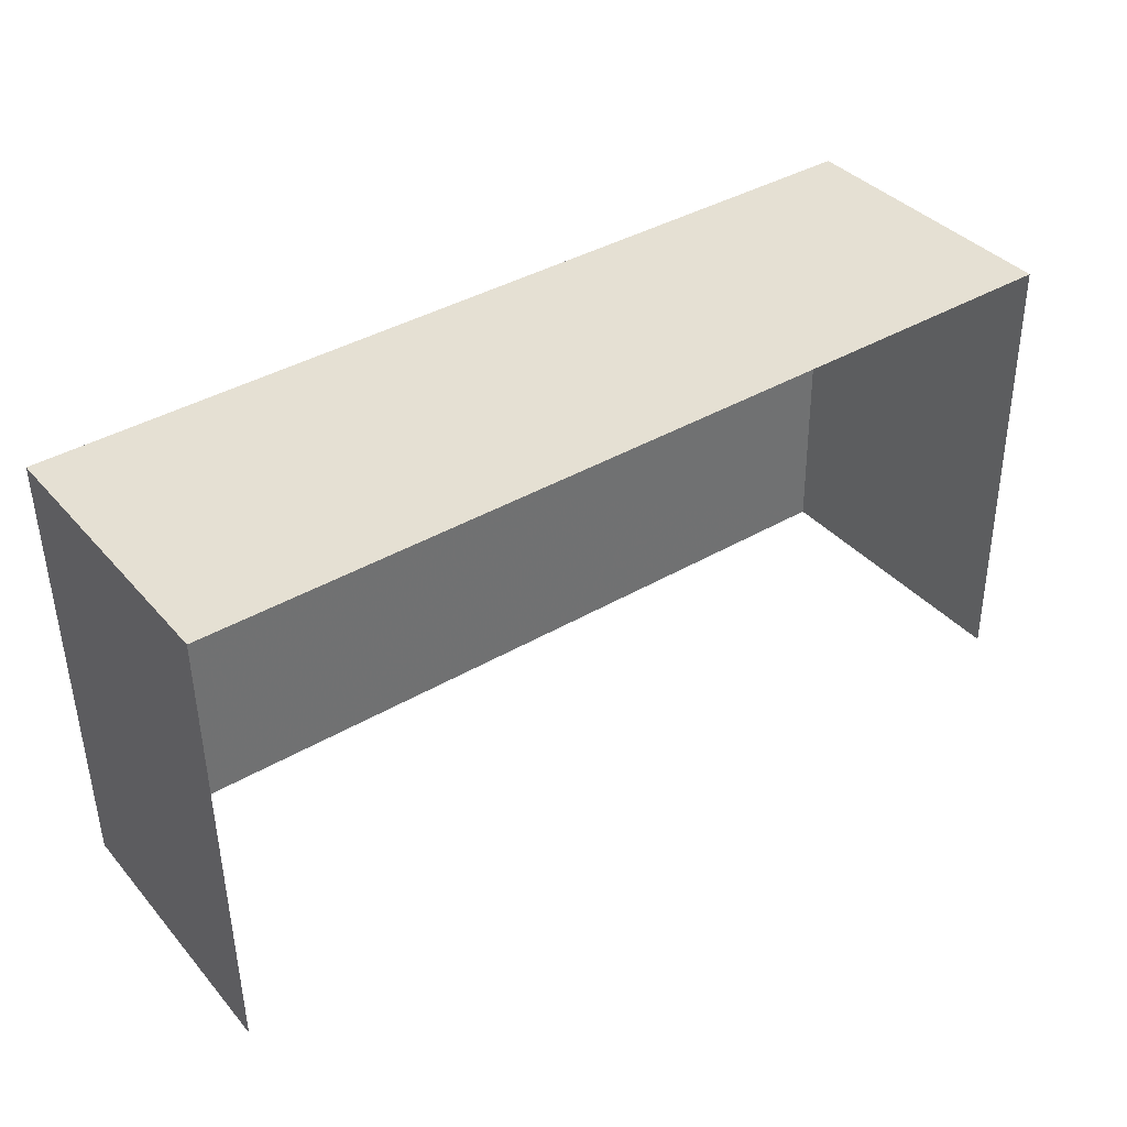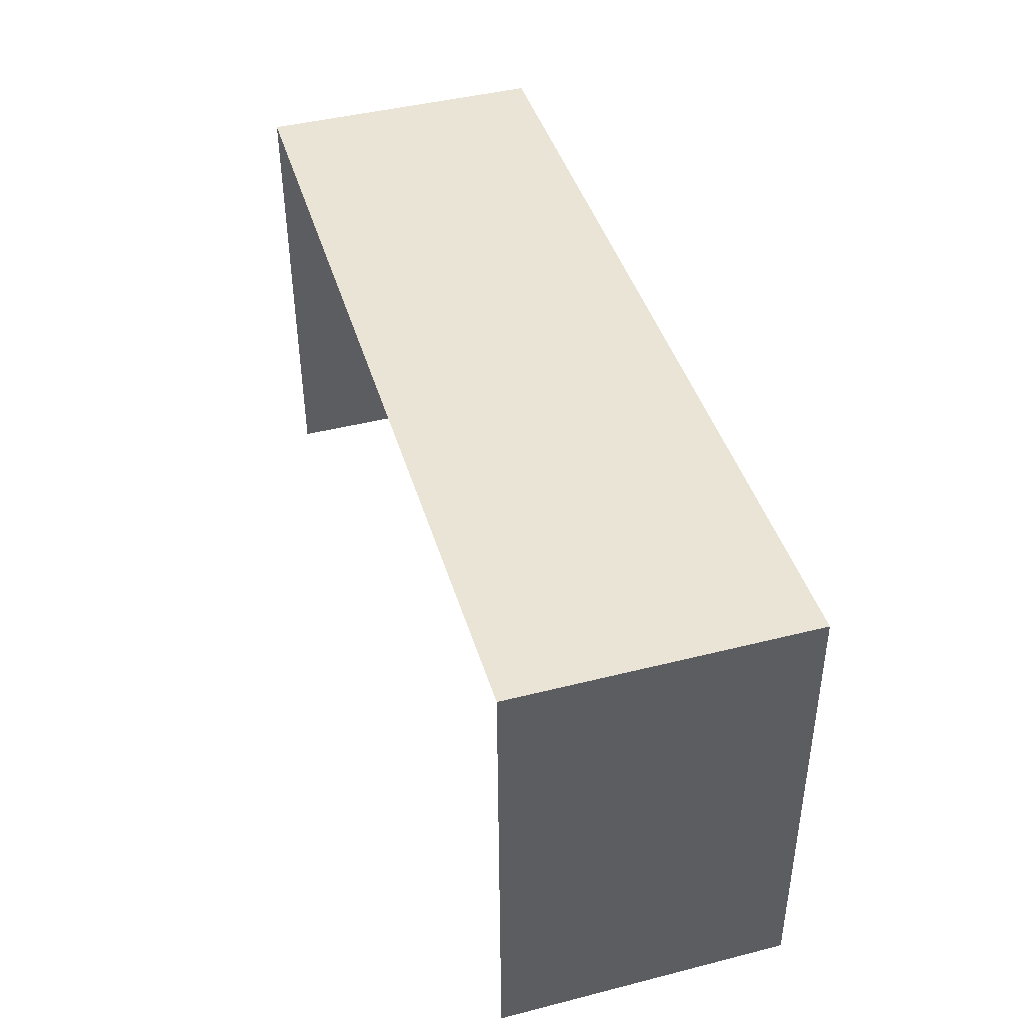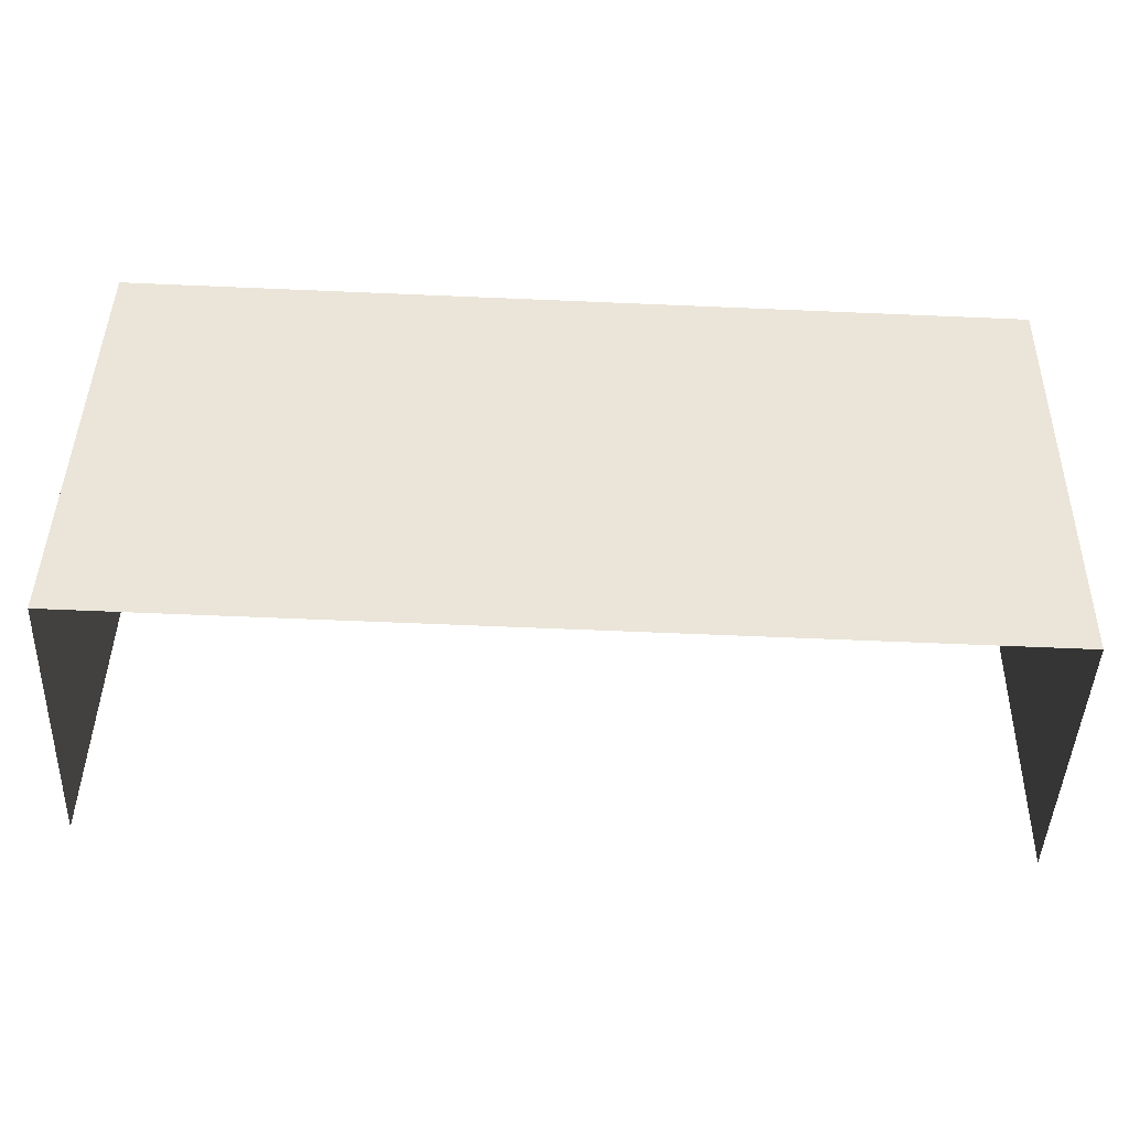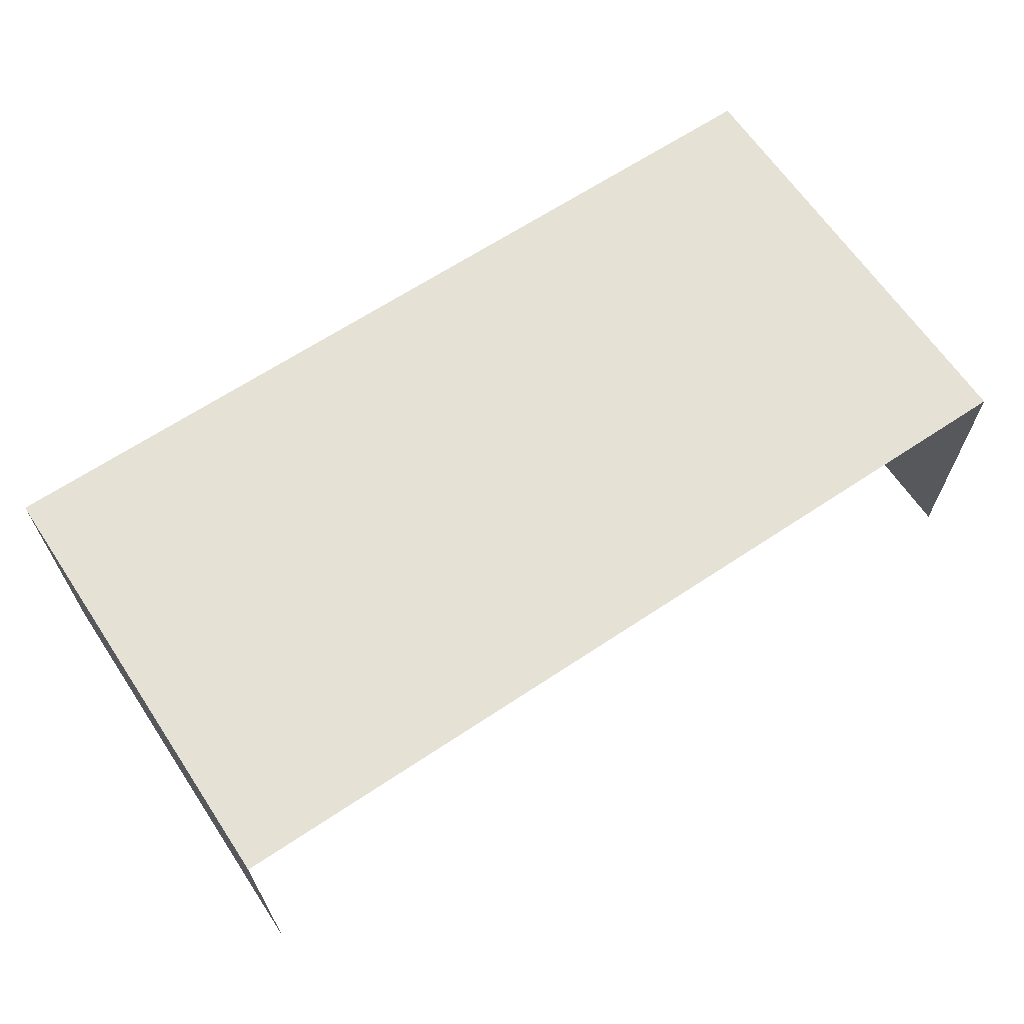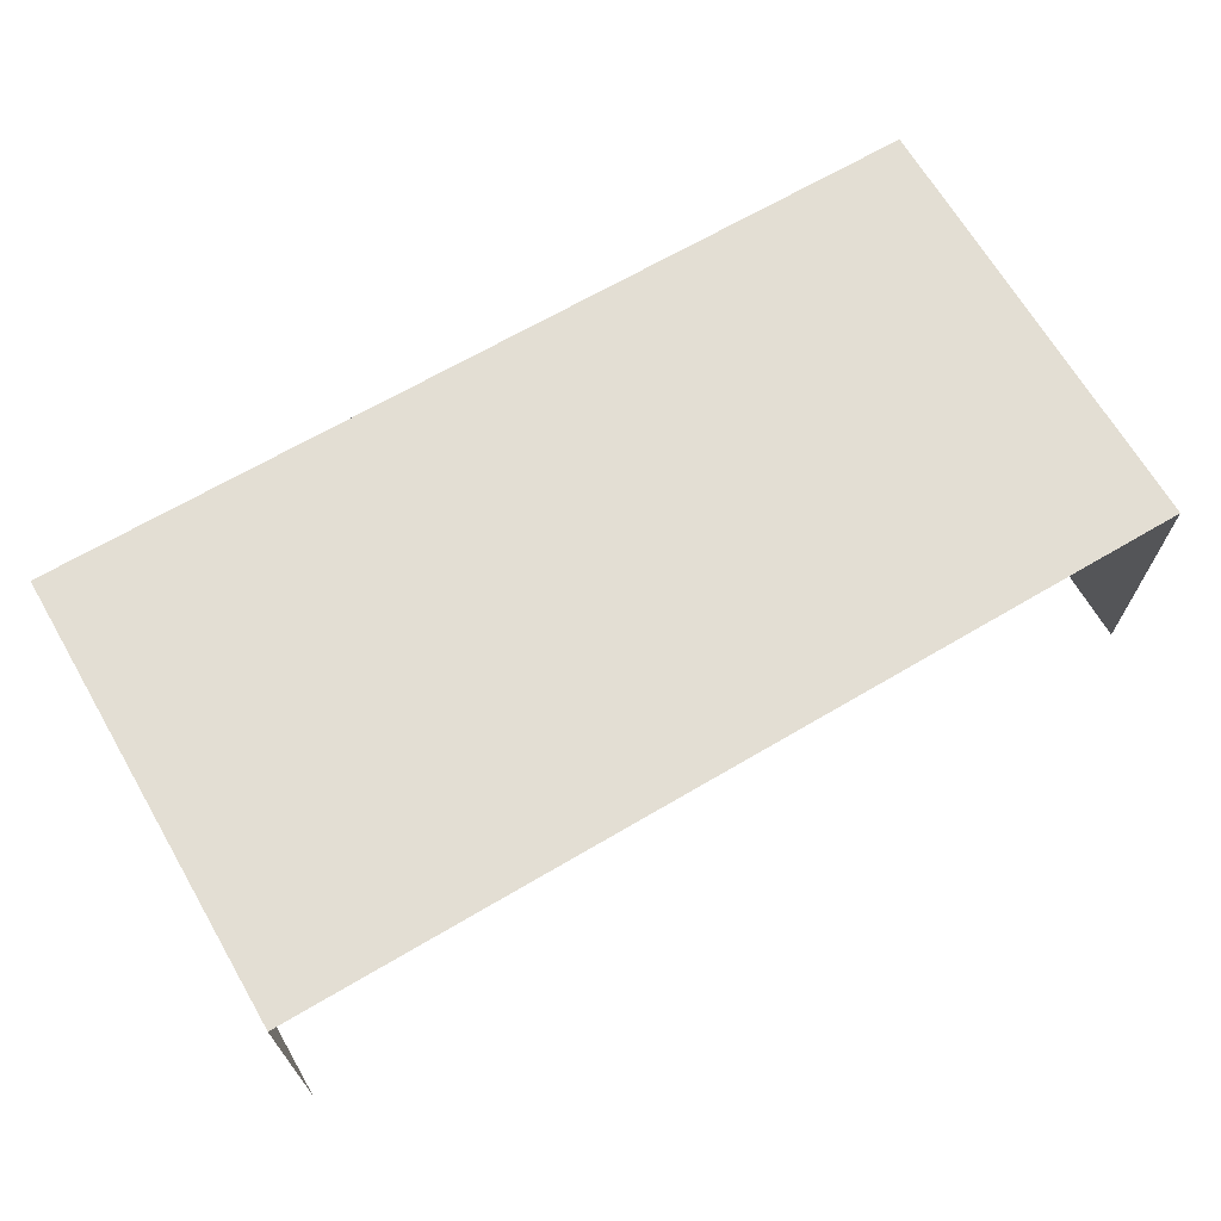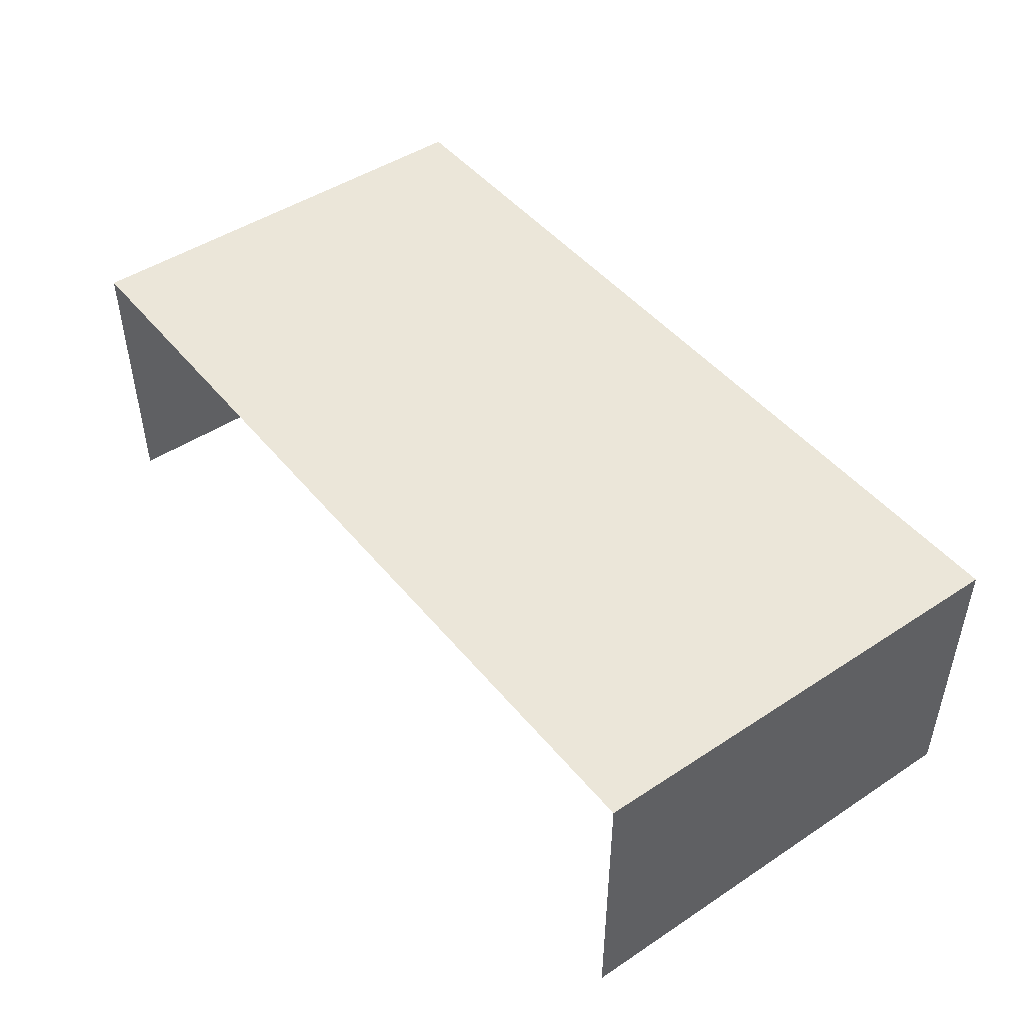
<metadata>
{"format":"obj","ext":"obj","renderer":"f3d","projection":"perspective","resolution":1024,"background":"white","views":[{"elev":37.7,"azim":144.0,"up":"+Y"},{"elev":43.7,"azim":-106.3,"up":"+Y"},{"elev":-45.9,"azim":-2.2,"up":"+Y"},{"elev":64.7,"azim":-34.8,"up":"+Z"},{"elev":67.4,"azim":-31.3,"up":"+Z"},{"elev":46.7,"azim":52.2,"up":"+Z"}]}
</metadata>
<code>
v -3.727e+05 -1.034e+05 31.52
v -3.727e+05 -1.034e+05 31.52
v -3.727e+05 -1.034e+05 31.52
v -3.727e+05 -1.034e+05 31.52
v -3.727e+05 -1.034e+05 35.03
v -3.727e+05 -1.034e+05 35.03
v -3.727e+05 -1.034e+05 35.03
v -3.727e+05 -1.034e+05 35.03
f 1 2 3
f 4 1 3
f 6 1 4
f 6 5 1
f 5 6 7
f 8 5 7
f 6 4 3
f 7 6 3
f 7 3 2
f 8 7 2
f 5 2 1
f 5 8 2

</code>
